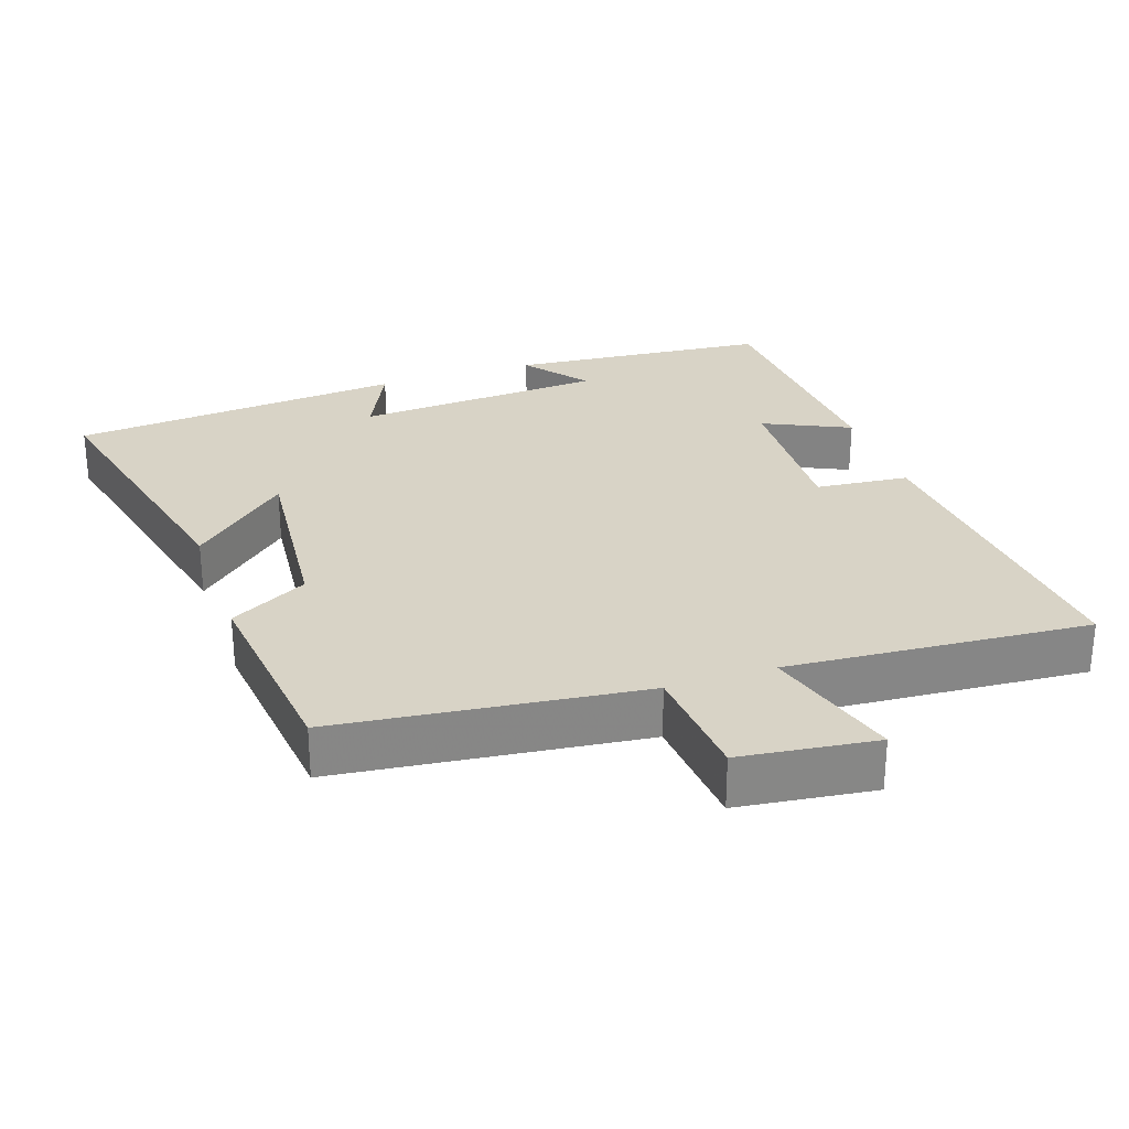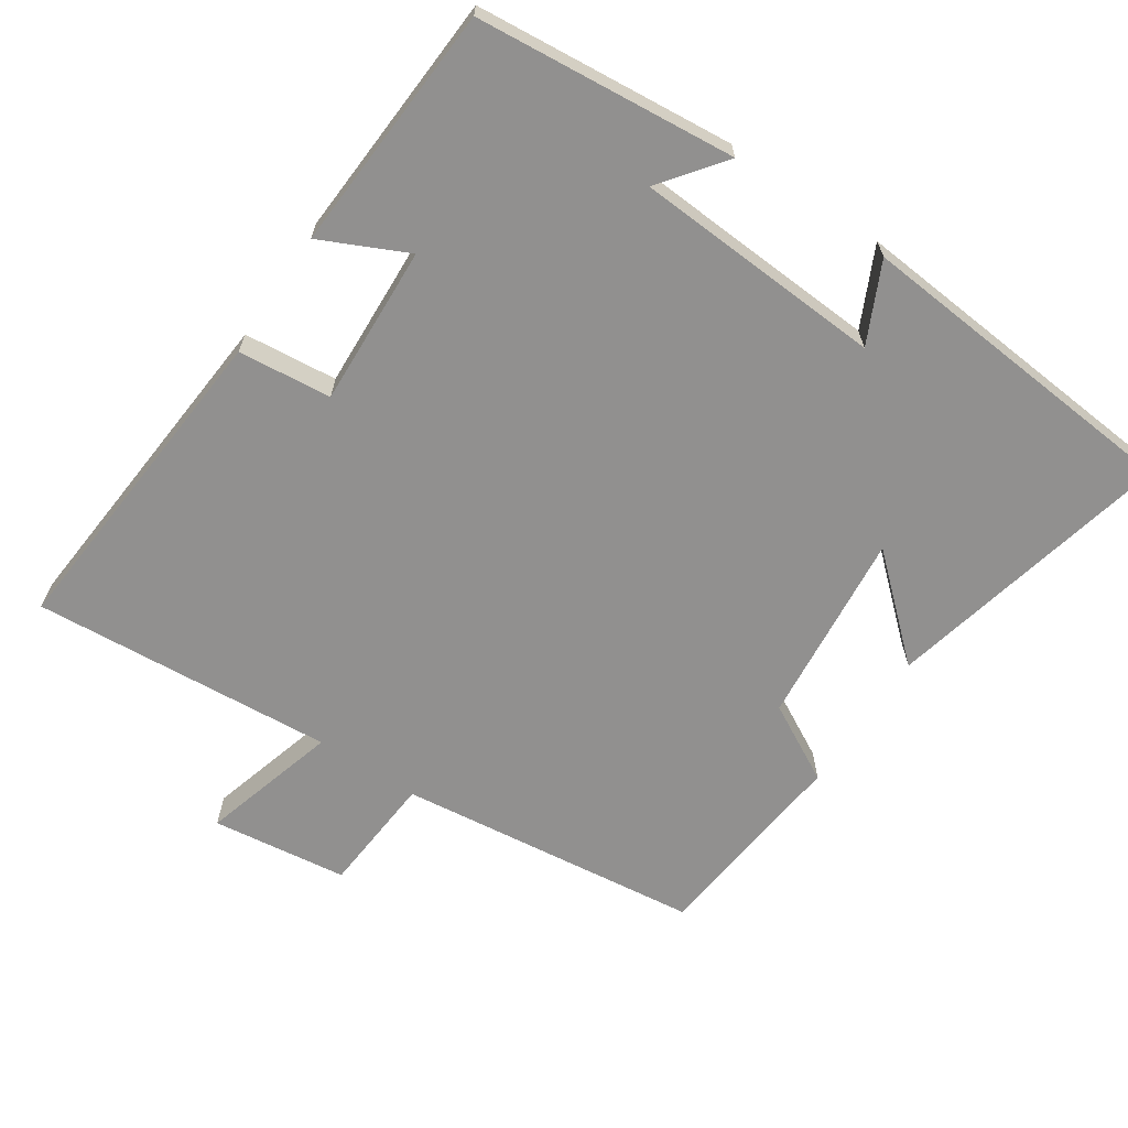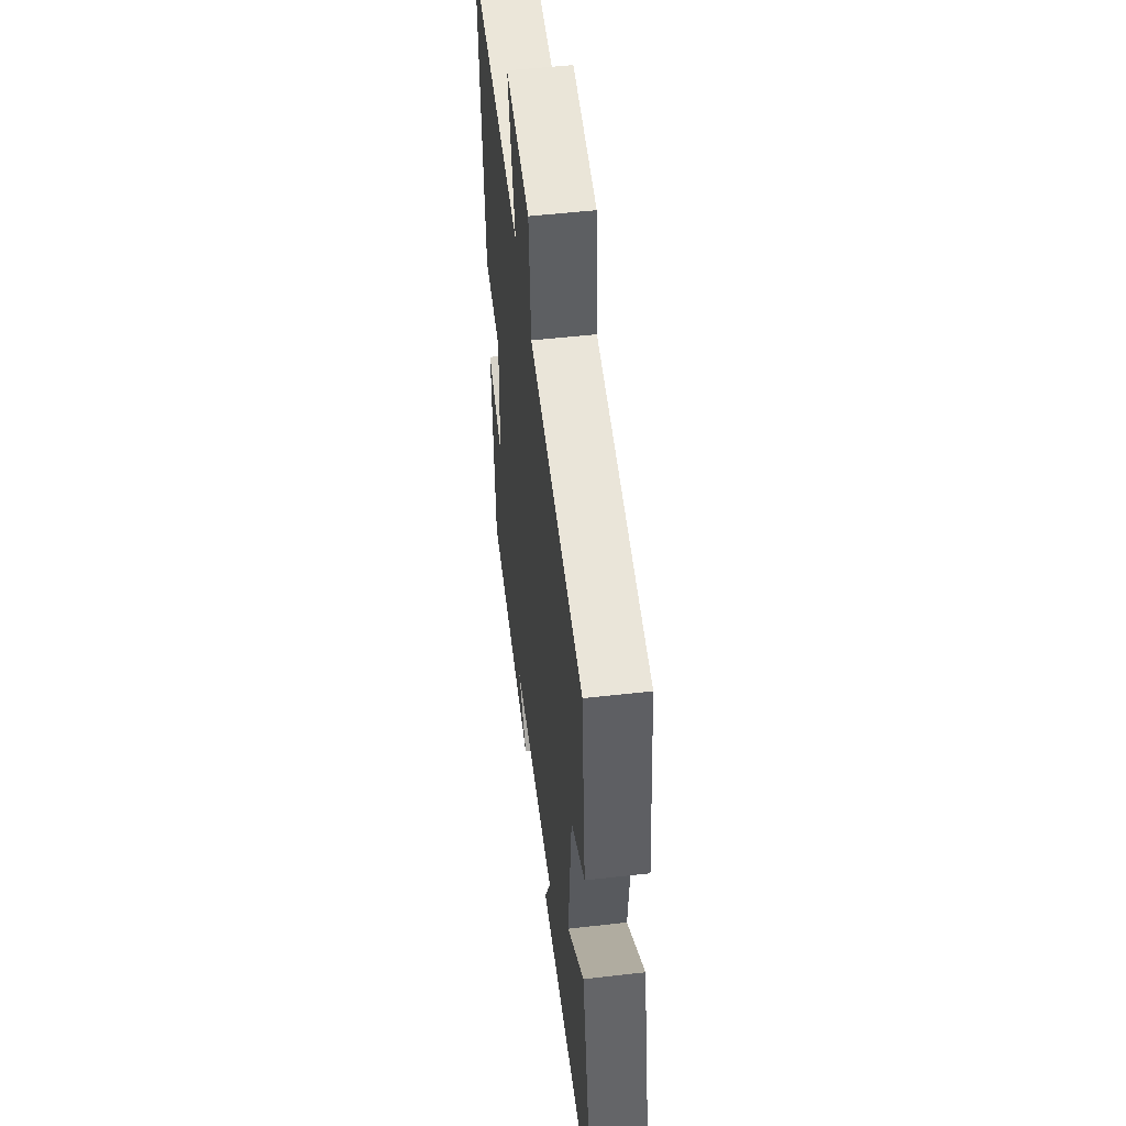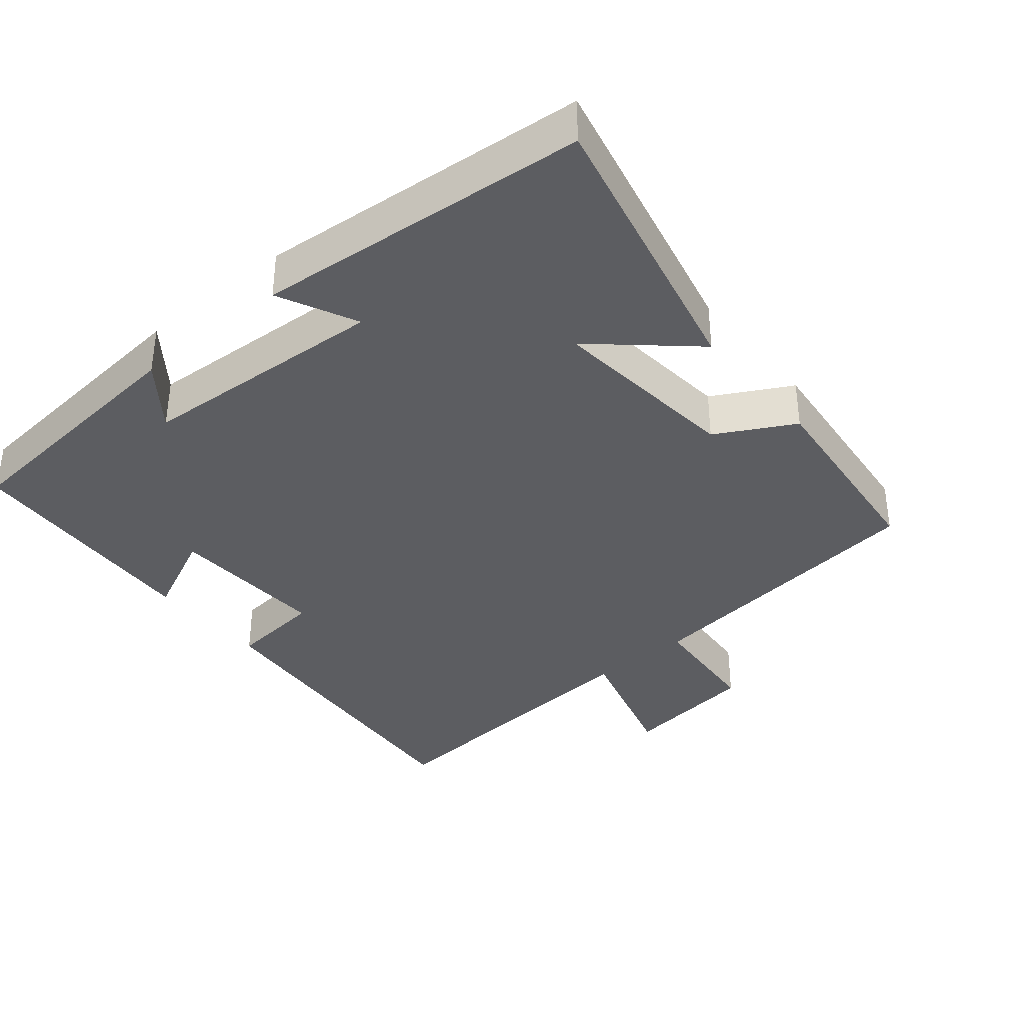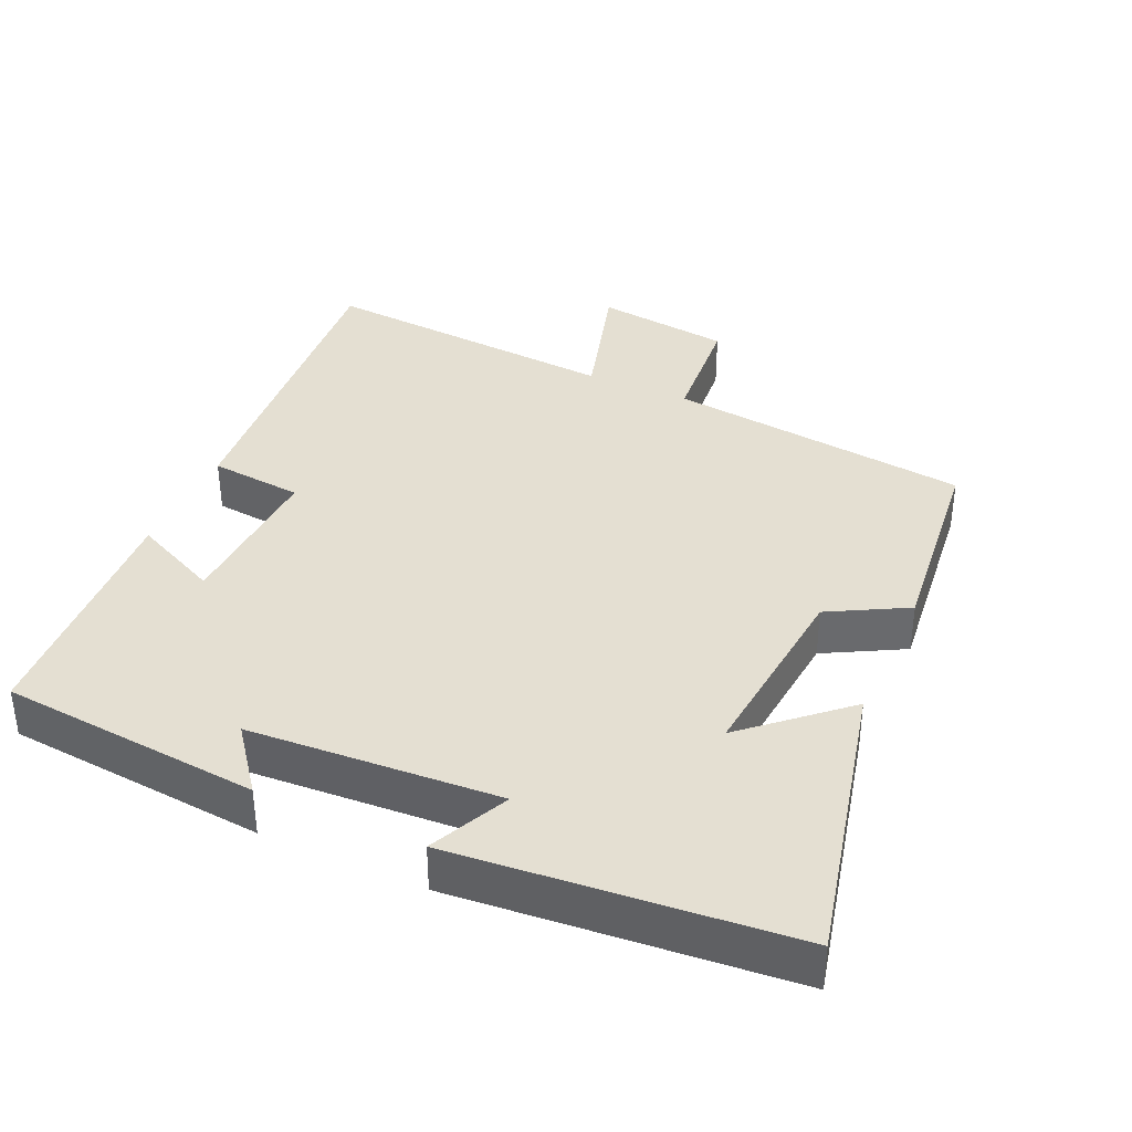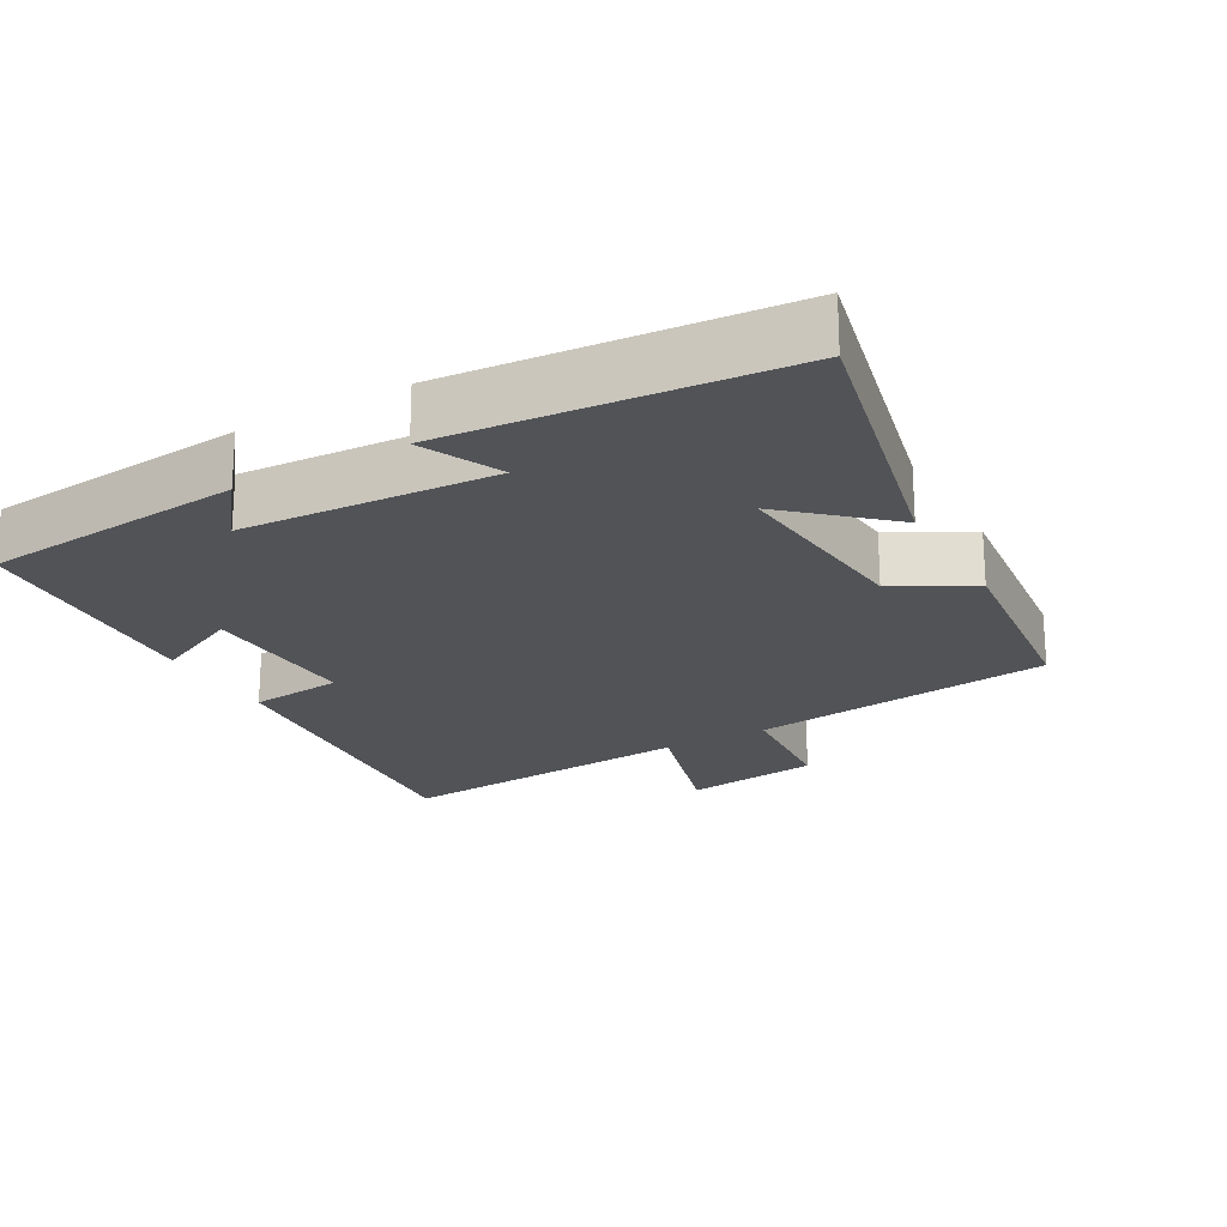
<metadata>
{"format":"obj","ext":"obj","renderer":"f3d","projection":"perspective","resolution":1024,"background":"white","views":[{"elev":28.0,"azim":-18.8,"up":"+Y"},{"elev":-65.7,"azim":146.4,"up":"+Y"},{"elev":52.2,"azim":-97.0,"up":"+Z"},{"elev":-36.8,"azim":-140.1,"up":"+Y"},{"elev":37.2,"azim":-155.7,"up":"+Y"},{"elev":-21.8,"azim":-150.5,"up":"+Y"}]}
</metadata>
<code>
v 0.479 0.07 -0.467
v 0.111 0.07 -0.5
v 0.18 0.07 -0.41
v -0.174 0.07 -0.388
v -0.121 0.07 -0.5
v -0.595 0.07 -0.458
v -0.5 0.07 -0.051
v -0.364 0.07 -0.173
v -0.39 0.07 0.101
v -0.5 0.07 0.161
v -0.468 0.07 0.45
v -0.038 0.07 0.5
v -0.024 0.07 0.67
v 0.168 0.07 0.694
v 0.112 0.07 0.5
v 0.539 0.07 0.531
v 0.5 0.07 0.066
v 0.368 0.07 0.053
v 0.378 0.07 -0.173
v 0.5 0.07 -0.116
v 0.479 0 -0.467
v 0.111 0 -0.5
v 0.18 0 -0.41
v -0.174 0 -0.388
v -0.121 0 -0.5
v -0.595 0 -0.458
v -0.5 0 -0.051
v -0.364 0 -0.173
v -0.39 0 0.101
v -0.5 0 0.161
v -0.468 0 0.45
v -0.038 0 0.5
v -0.024 0 0.67
v 0.168 0 0.694
v 0.112 0 0.5
v 0.539 0 0.531
v 0.5 0 0.066
v 0.368 0 0.053
v 0.378 0 -0.173
v 0.5 0 -0.116
f 19 20 1 2
f 15 16 17 18
f 15 18 19
f 12 13 14 15
f 9 10 11 12
f 8 9 12 15
f 5 6 7 8
f 4 5 8
f 3 4 8 15
f 19 2 3
f 3 15 19
f 22 21 40 39
f 38 37 36 35
f 39 38 35
f 35 34 33 32
f 32 31 30 29
f 35 32 29 28
f 28 27 26 25
f 28 25 24
f 35 28 24 23
f 23 22 39
f 39 35 23
f 1 21 22 2
f 2 22 23 3
f 3 23 24 4
f 4 24 25 5
f 5 25 26 6
f 6 26 27 7
f 7 27 28 8
f 8 28 29 9
f 9 29 30 10
f 10 30 31 11
f 11 31 32 12
f 12 32 33 13
f 13 33 34 14
f 14 34 35 15
f 15 35 36 16
f 16 36 37 17
f 17 37 38 18
f 18 38 39 19
f 19 39 40 20
f 20 40 21 1

</code>
